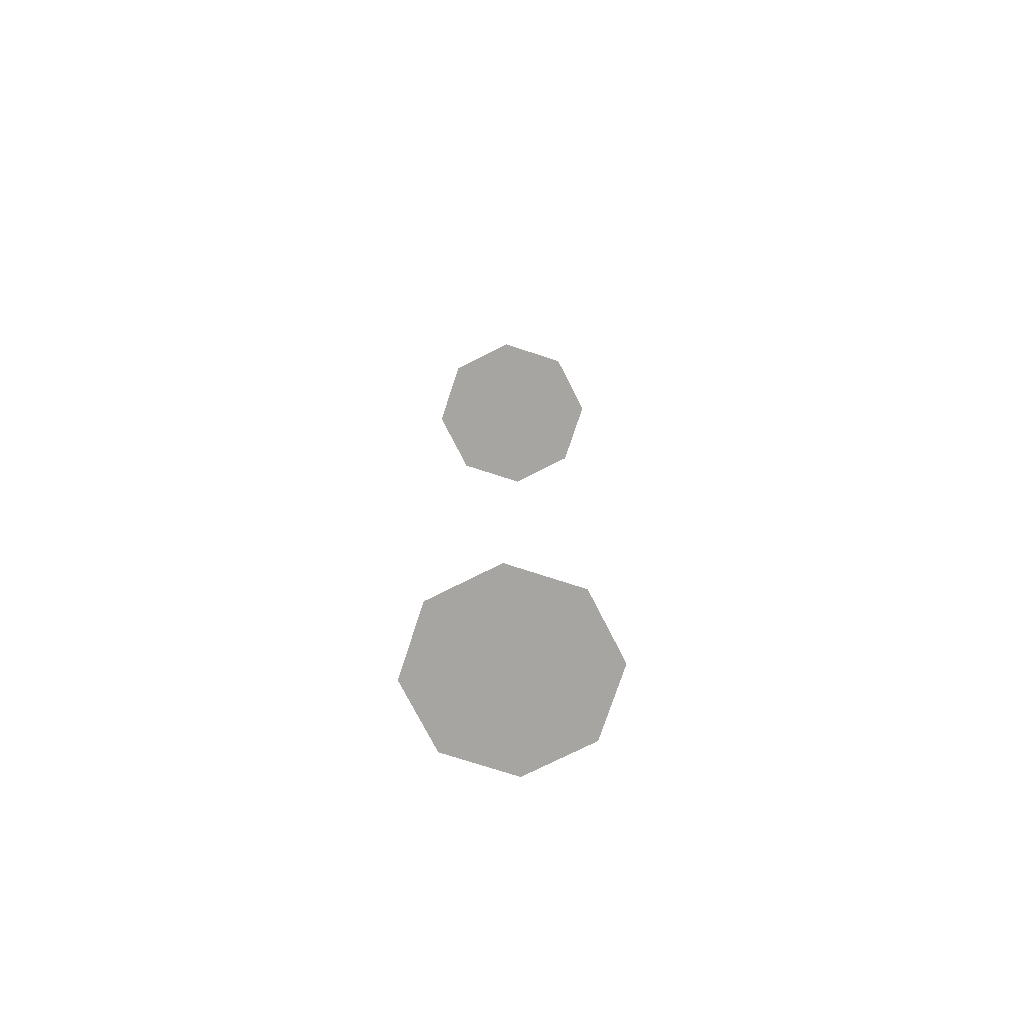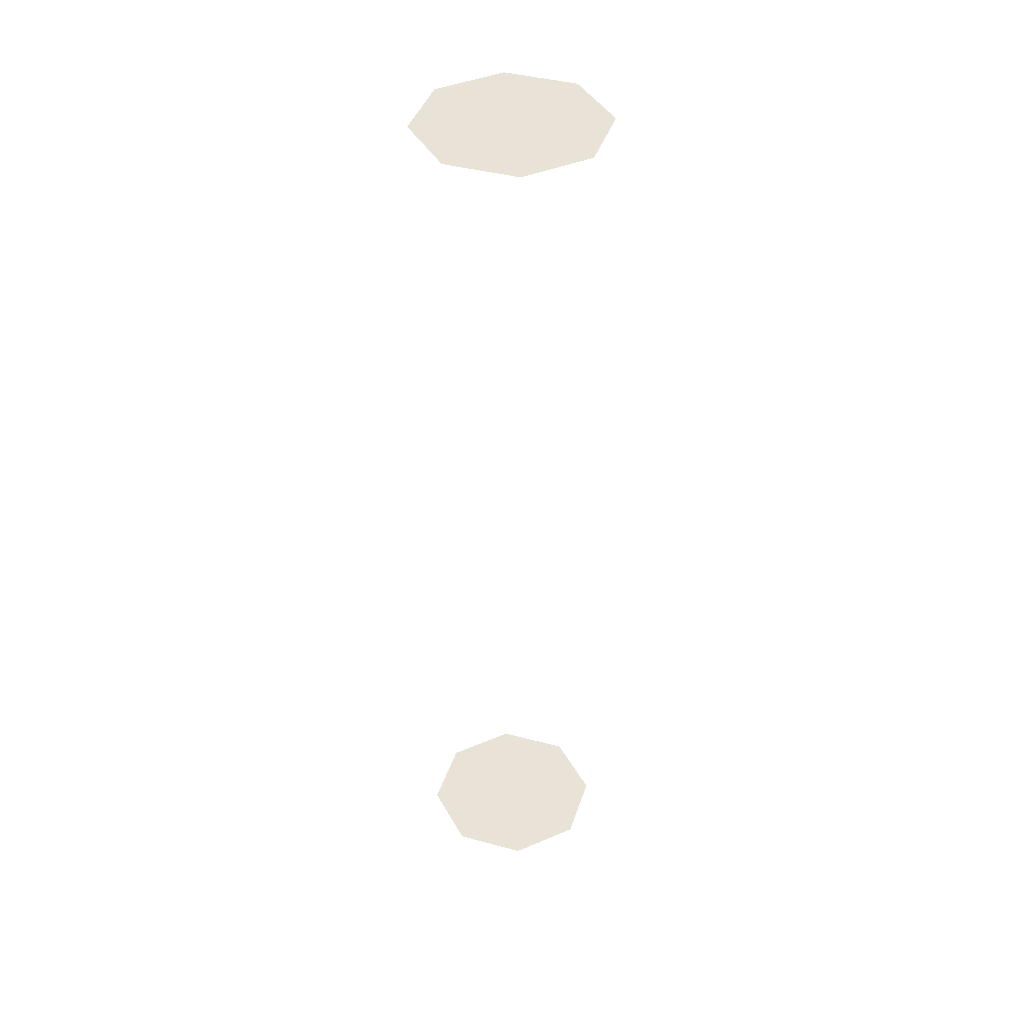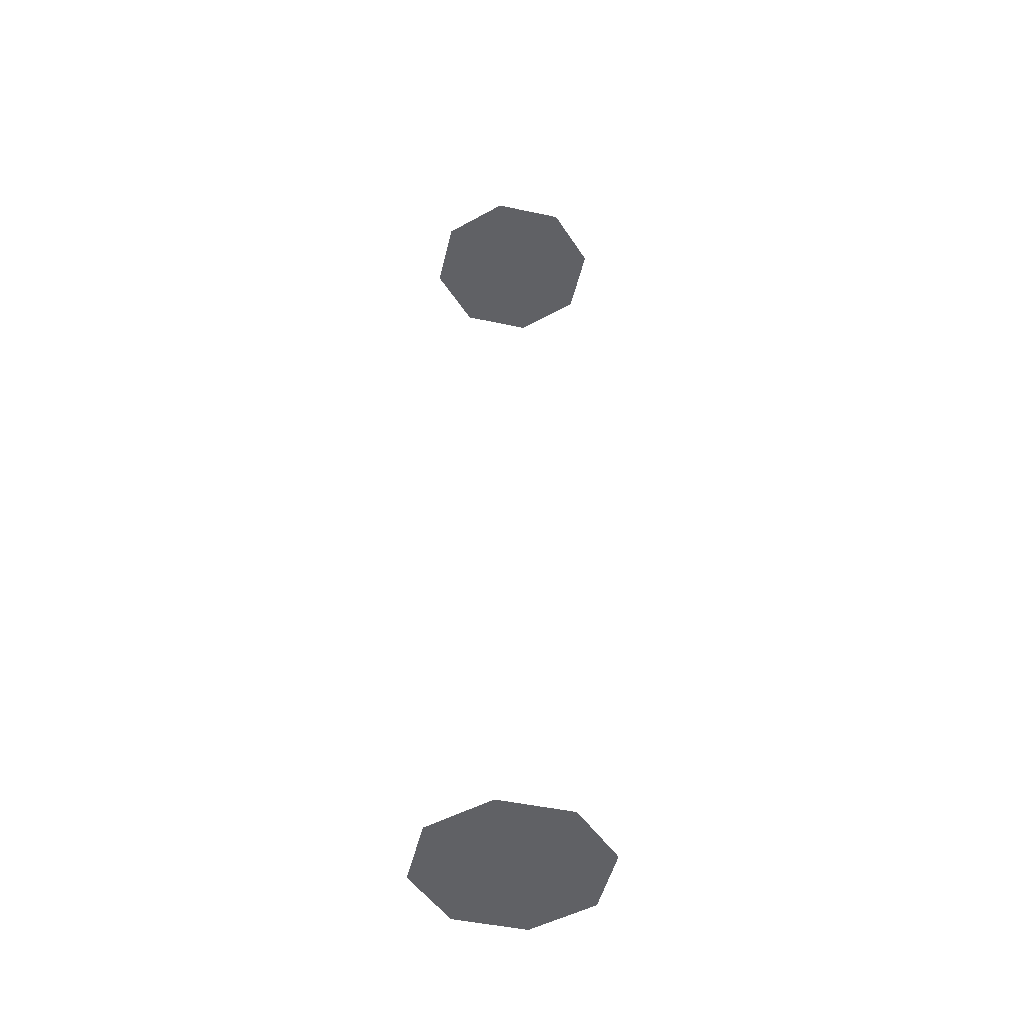
<metadata>
{"format":"obj","ext":"obj","renderer":"f3d","projection":"perspective","resolution":1024,"background":"white","views":[{"elev":-73.8,"azim":4.4,"up":"+Y"},{"elev":41.9,"azim":-139.6,"up":"+Y"},{"elev":-48.5,"azim":-35.9,"up":"+Y"}]}
</metadata>
<code>
v 3.006 5.634 -0.5787
v 2.608 5.634 -0.4143
v 2.444 5.634 -0.0173
v 2.608 5.634 0.3797
v 3.006 5.634 0.5441
v 3.402 5.634 0.3797
v 3.567 5.634 -0.0173
v 3.402 5.634 -0.4143
v 3.006 0.025 0.5441
v 2.608 0.025 0.3797
v 2.444 0.025 -0.0173
v 2.608 0.025 -0.4143
v 3.006 0.025 -0.5787
v 3.402 0.025 -0.4143
v 3.567 0.025 -0.0173
v 3.402 0.025 0.3797
f 1 2 3
f 4 5 6
f 3 4 6
f 6 7 8
f 3 6 8
f 1 3 8
f 9 10 11
f 9 11 12
f 9 12 13
f 9 13 14
f 9 14 15
f 16 9 15

</code>
